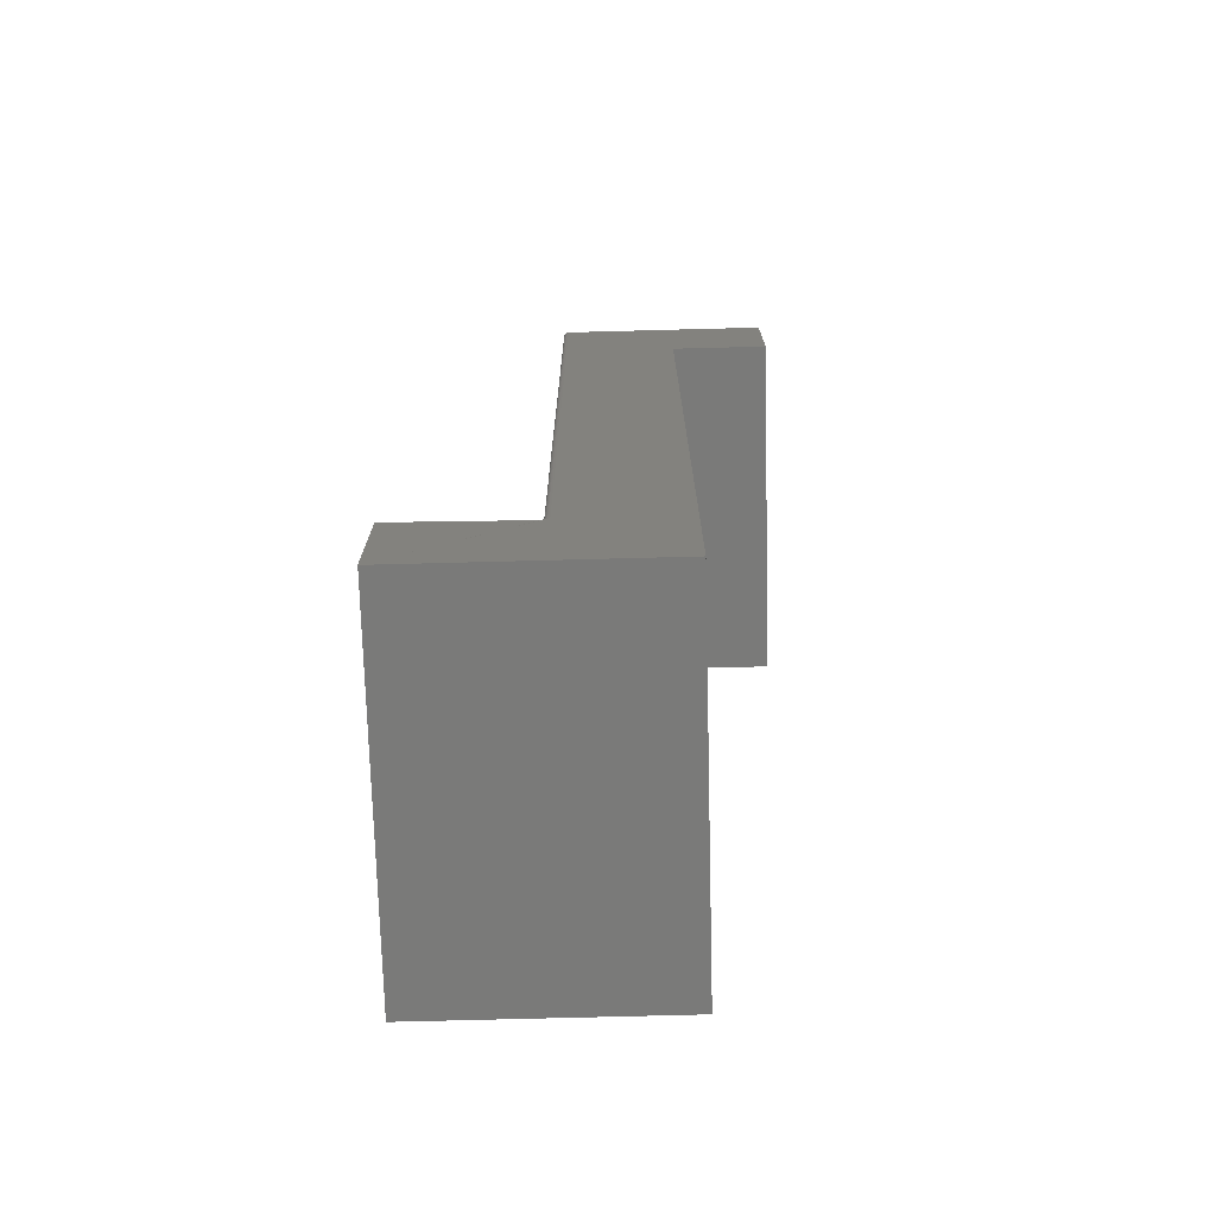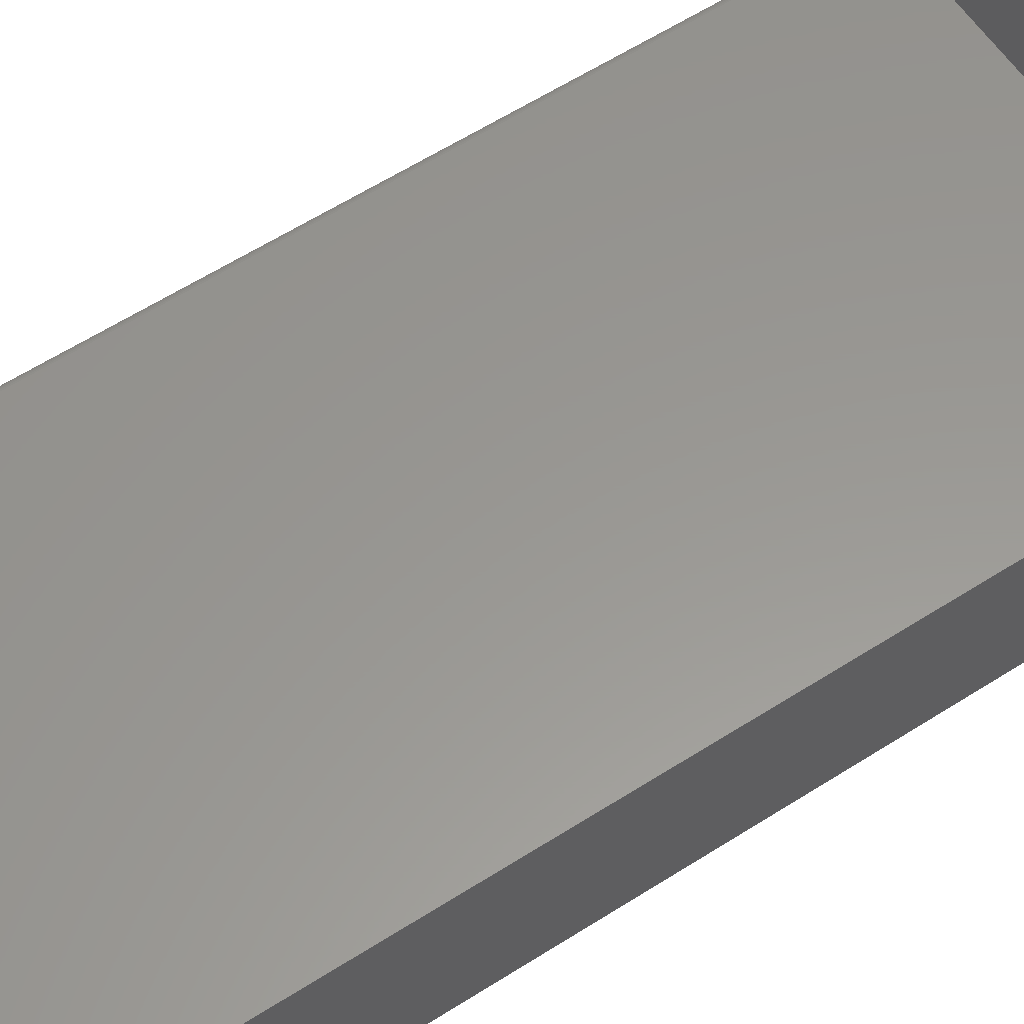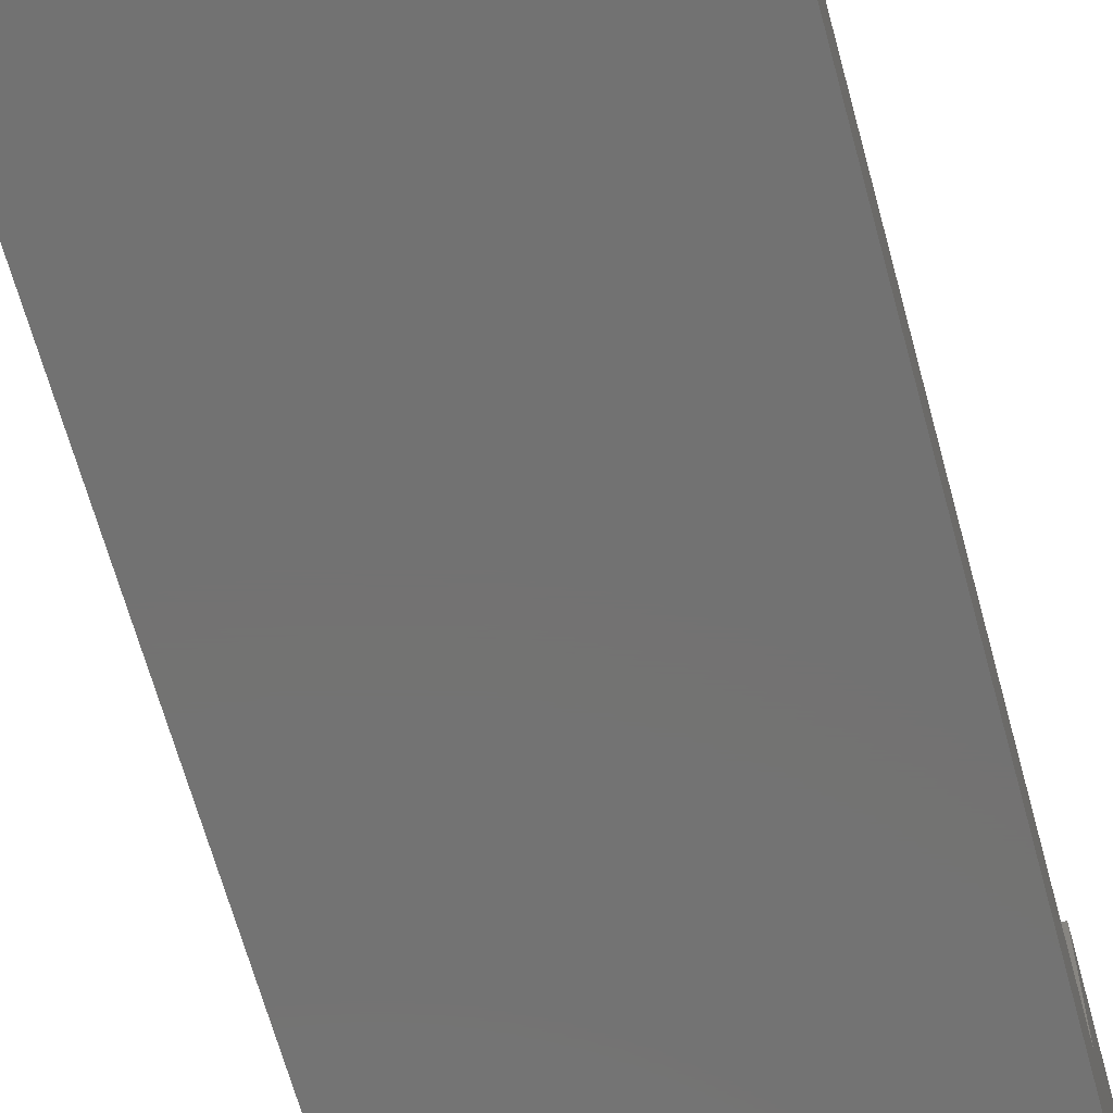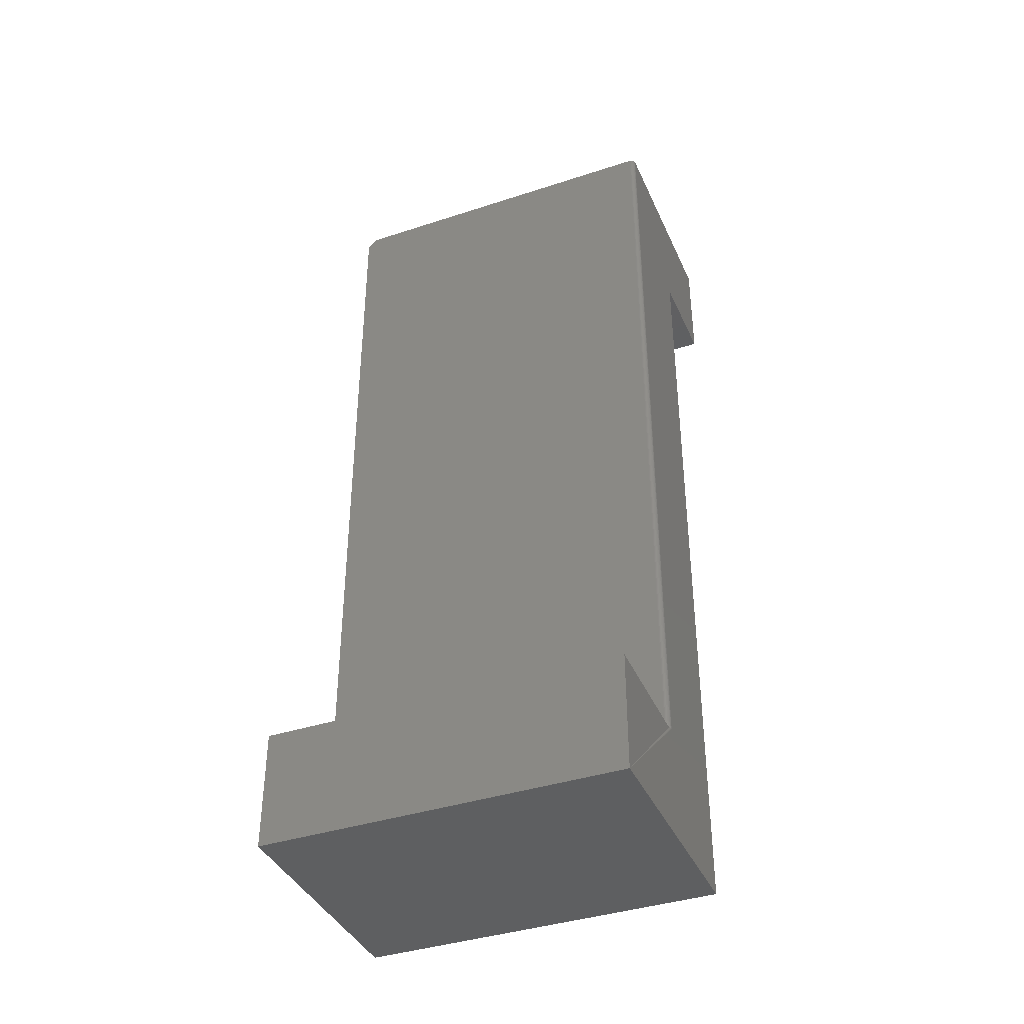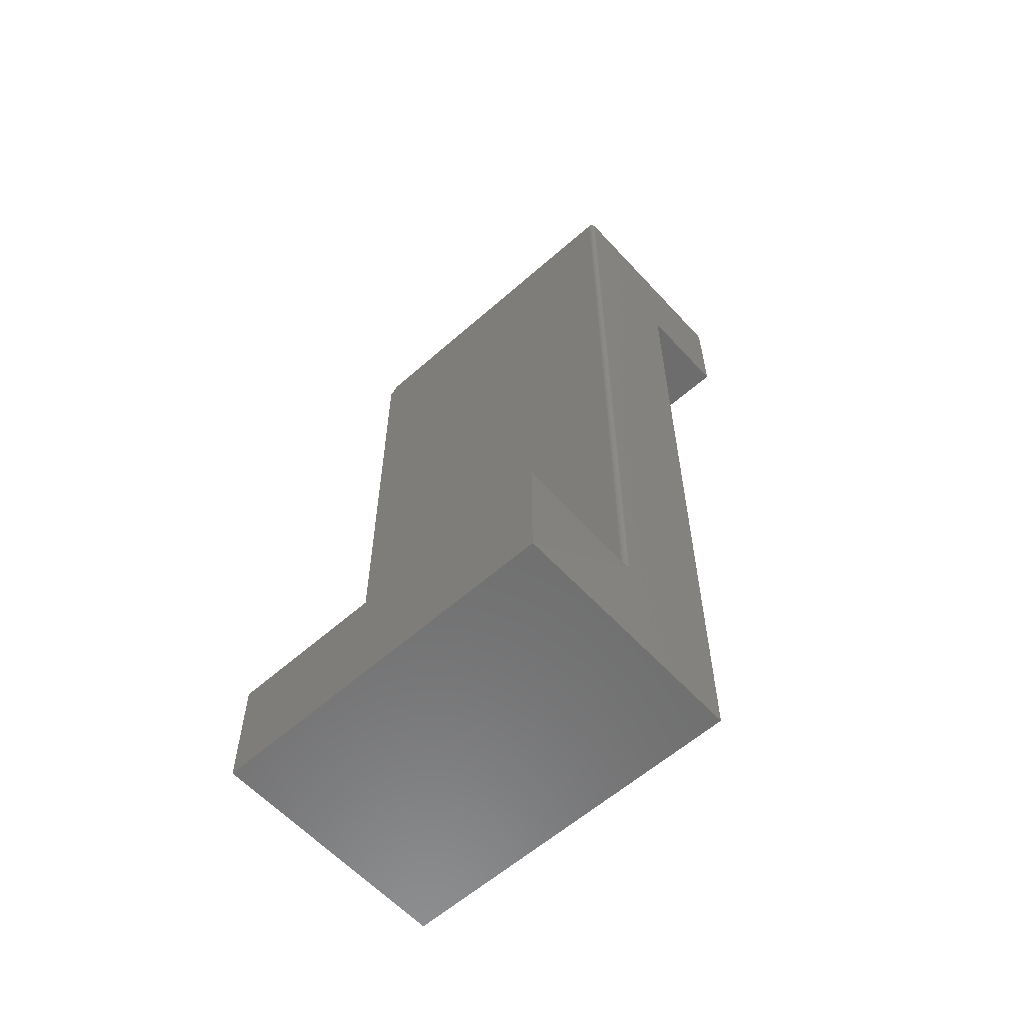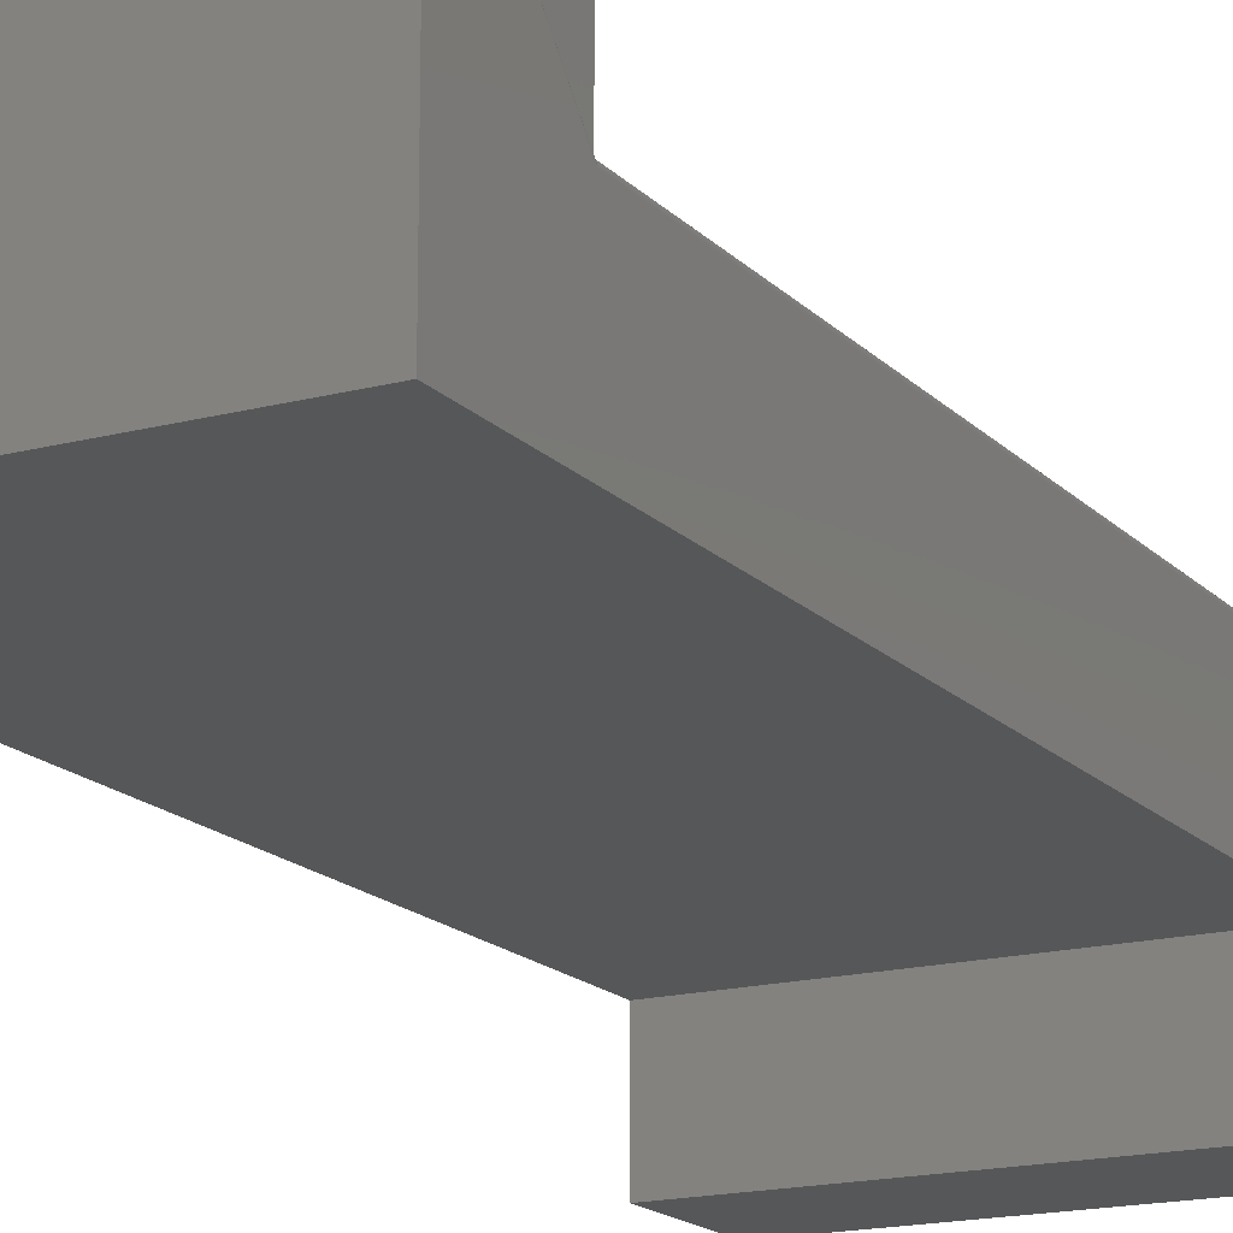
<metadata>
{"format":"stl","ext":"stl","renderer":"f3d","projection":"perspective","resolution":1024,"background":"white","views":[{"elev":-73.0,"azim":91.5,"up":"+Y"},{"elev":58.7,"azim":-123.6,"up":"+Z"},{"elev":-64.5,"azim":-164.9,"up":"+Z"},{"elev":-39.2,"azim":22.3,"up":"+Y"},{"elev":-59.3,"azim":42.2,"up":"+Y"},{"elev":-16.9,"azim":28.1,"up":"+Z"}]}
</metadata>
<code>
# stl→obj: 34 verts, 64 faces
v 0 -0.5724 0.3701
v 0 -0.75 0.3701
v 0.5391 -0.5724 0.3701
v 0.5391 -0.75 0.3701
v 0 -0.5724 0.1776
v 0.5312 -0.5724 0.1776
v 0 0.6406 0.1776
v 0.5312 0.6562 0.1776
v 0.01562 0.6562 0.1776
v 0.01562 0.6562 -0.148
v 0.5328 0.6562 0.1775
v 0.5342 0.6562 0.177
v 0.5356 0.6562 0.1763
v 0.5368 0.6562 0.1753
v 0.5377 0.6562 0.1742
v 0.5385 0.6562 0.1728
v 0.5389 0.6562 0.1713
v 0.5391 0.6562 0.1698
v 0.5391 0.6562 -0.148
v 0.5391 -0.75 0
v 0.5391 -0.5724 0.1698
v 0.5389 -0.5724 0.1713
v 0.5385 -0.5724 0.1728
v 0.5377 -0.5724 0.1742
v 0.5368 -0.5724 0.1753
v 0.5391 0.4786 -7.523e-17
v 0.5391 0.4786 -0.148
v 0.5356 -0.5724 0.1763
v 0.5342 -0.5724 0.177
v 0.5328 -0.5724 0.1775
v 0 -0.75 0
v 0 0.4786 -7.523e-17
v 0 0.6406 -0.148
v 0 0.4786 -0.148
f 1 2 3
f 3 2 4
f 5 6 7
f 7 6 8
f 7 8 9
f 8 10 9
f 11 12 13
f 11 13 14
f 11 14 15
f 11 15 16
f 11 16 17
f 11 17 18
f 19 10 8
f 19 8 11
f 19 11 18
f 4 20 21
f 4 21 22
f 4 22 23
f 4 23 24
f 4 24 25
f 4 25 3
f 21 20 18
f 18 20 26
f 18 26 19
f 19 26 27
f 6 5 1
f 3 25 28
f 3 28 29
f 3 29 30
f 3 30 6
f 3 6 1
f 2 31 4
f 4 31 20
f 8 6 11
f 11 6 30
f 11 30 12
f 12 30 29
f 12 29 13
f 13 29 28
f 13 28 14
f 14 28 25
f 14 25 15
f 15 25 24
f 15 24 16
f 16 24 23
f 16 23 17
f 17 23 22
f 17 22 18
f 18 22 21
f 5 2 1
f 2 5 31
f 31 5 7
f 31 7 32
f 32 7 33
f 32 33 34
f 19 27 10
f 10 27 34
f 10 34 33
f 10 33 9
f 9 33 7
f 32 34 26
f 26 34 27
f 20 31 26
f 26 31 32

</code>
